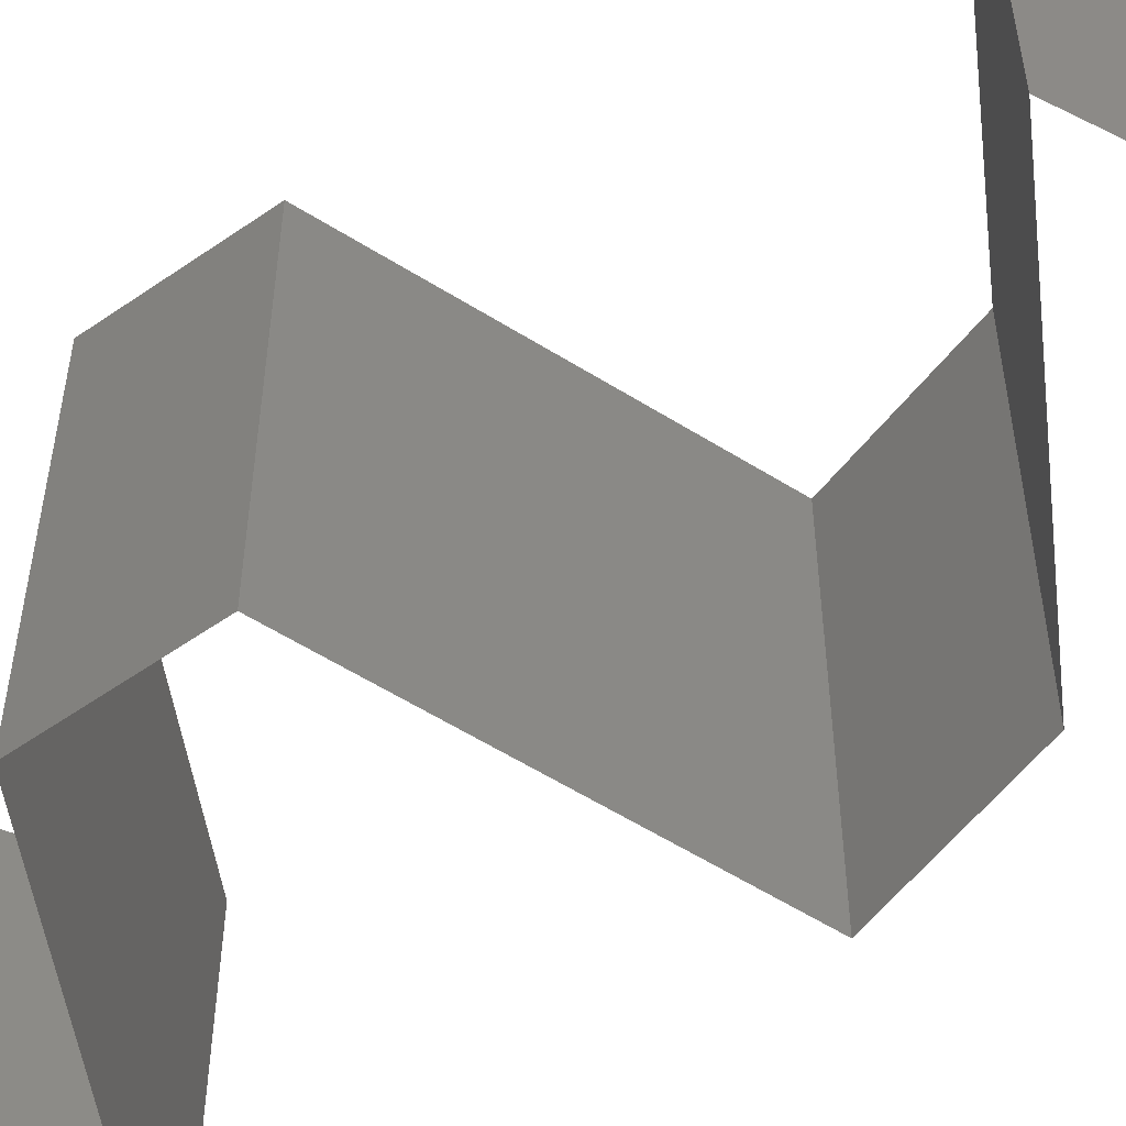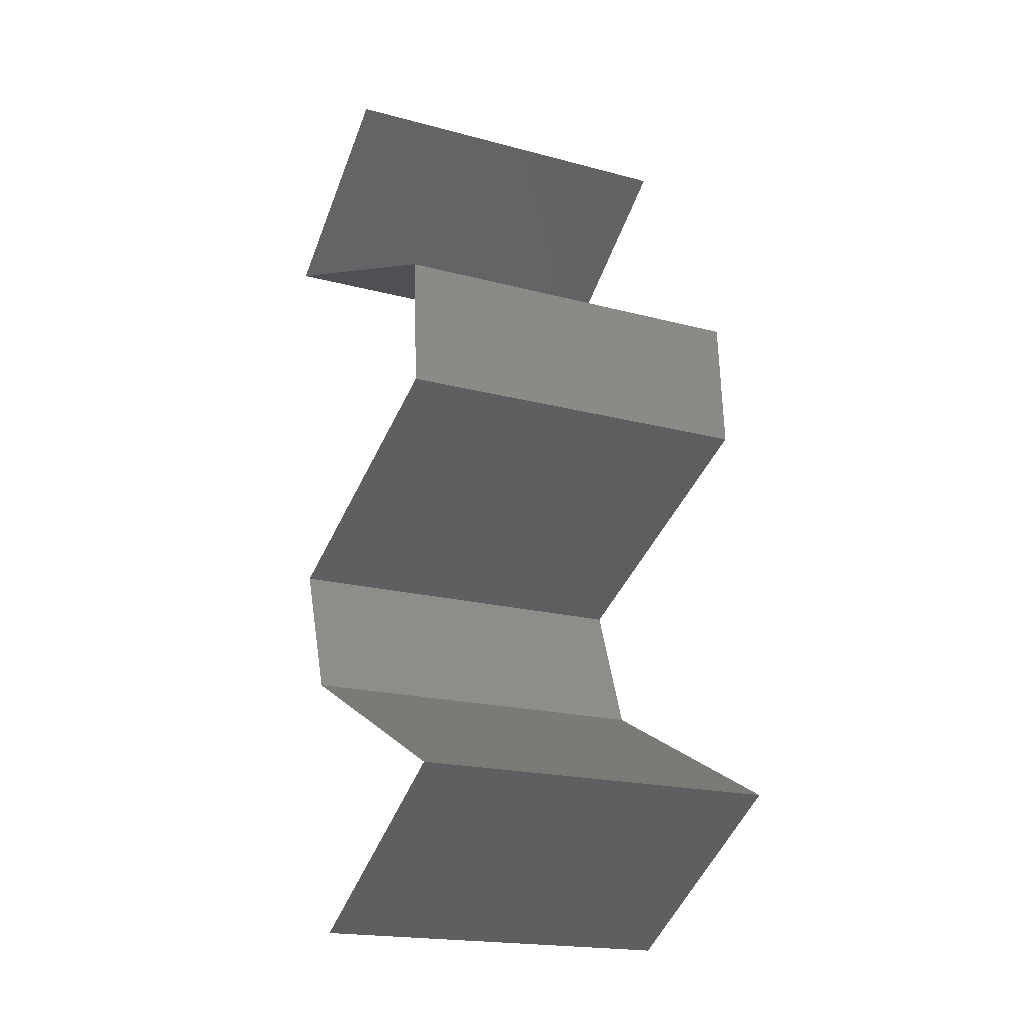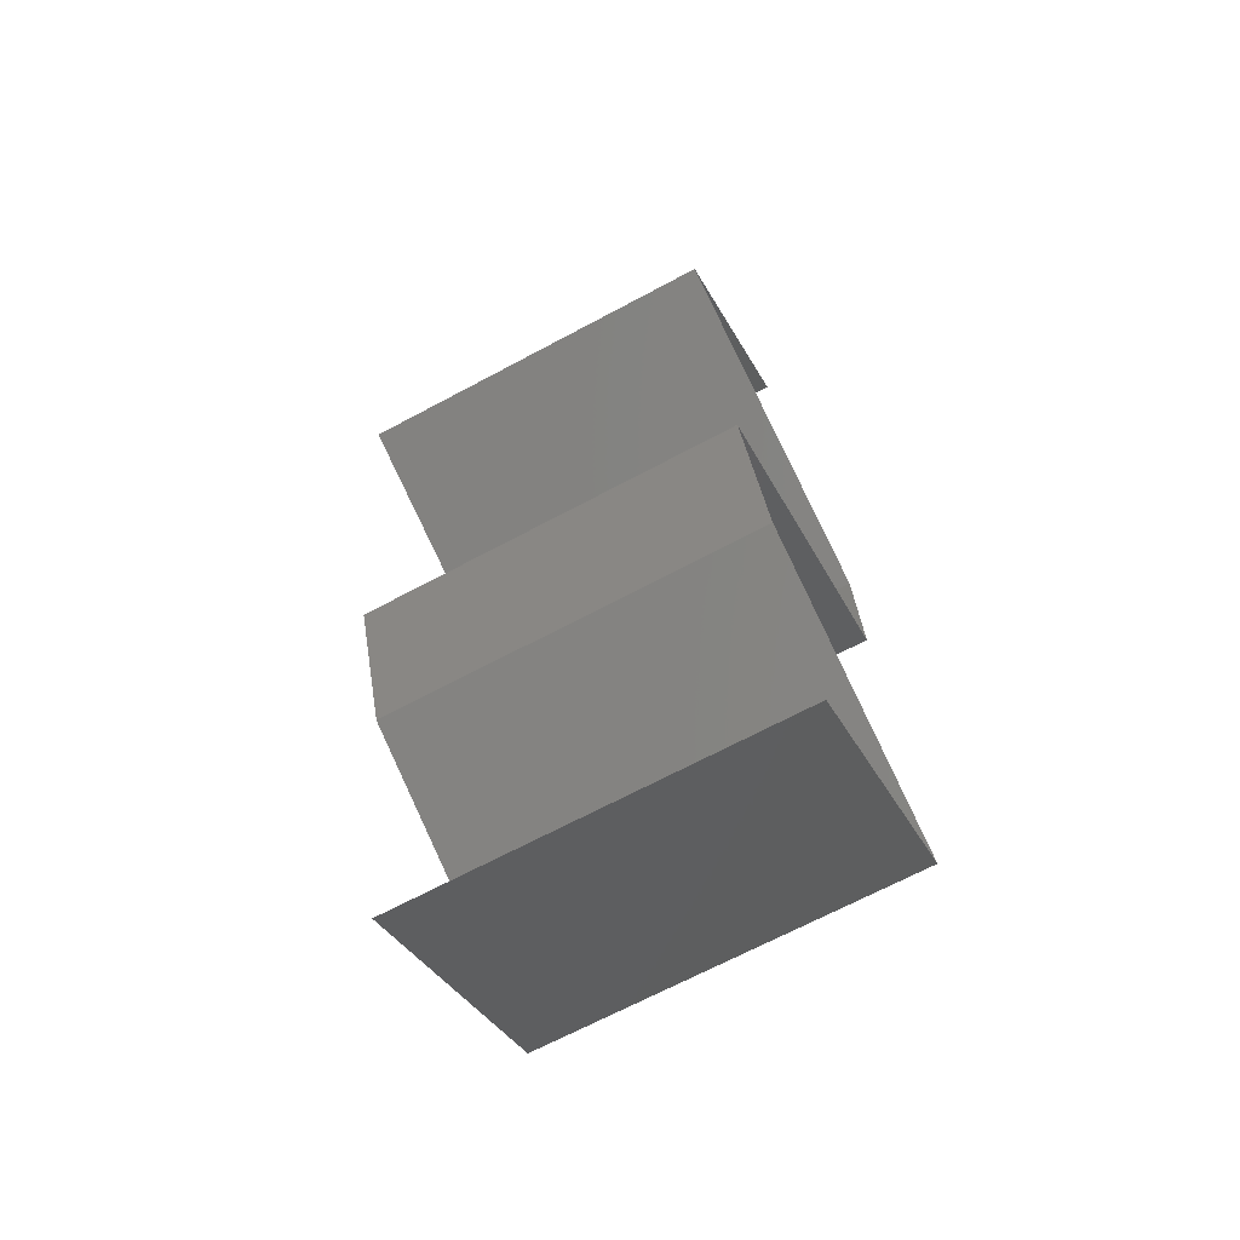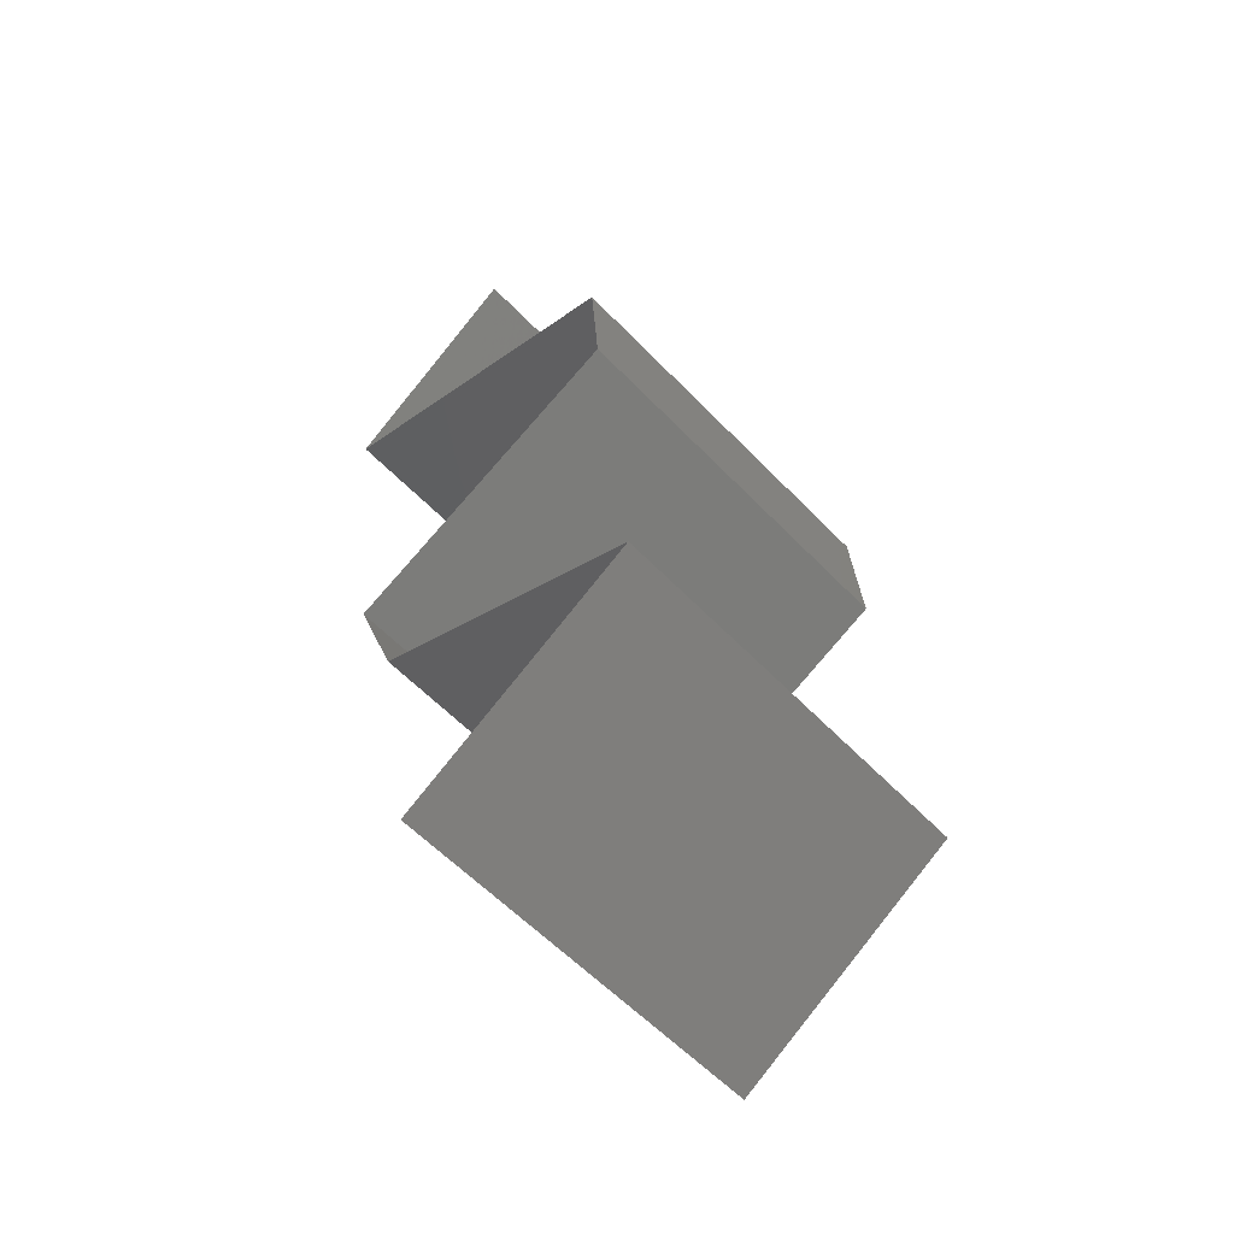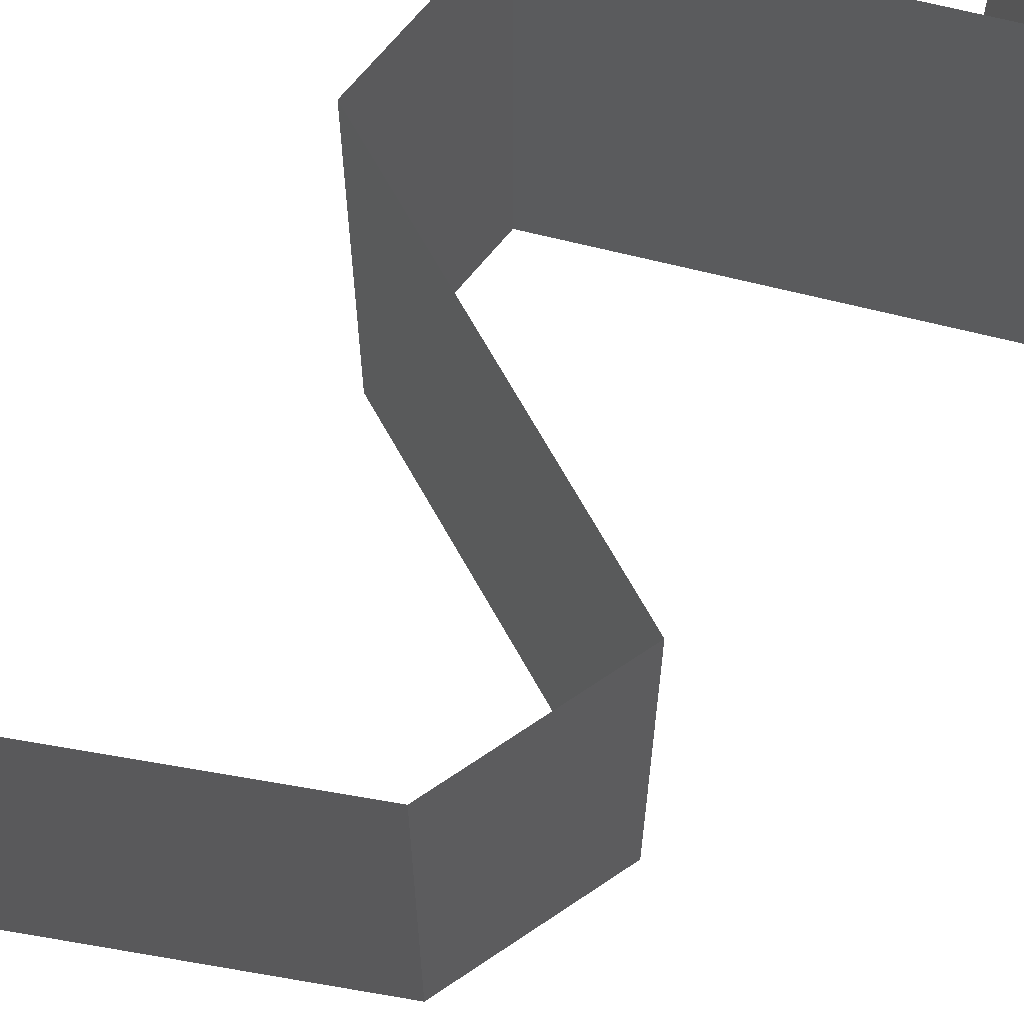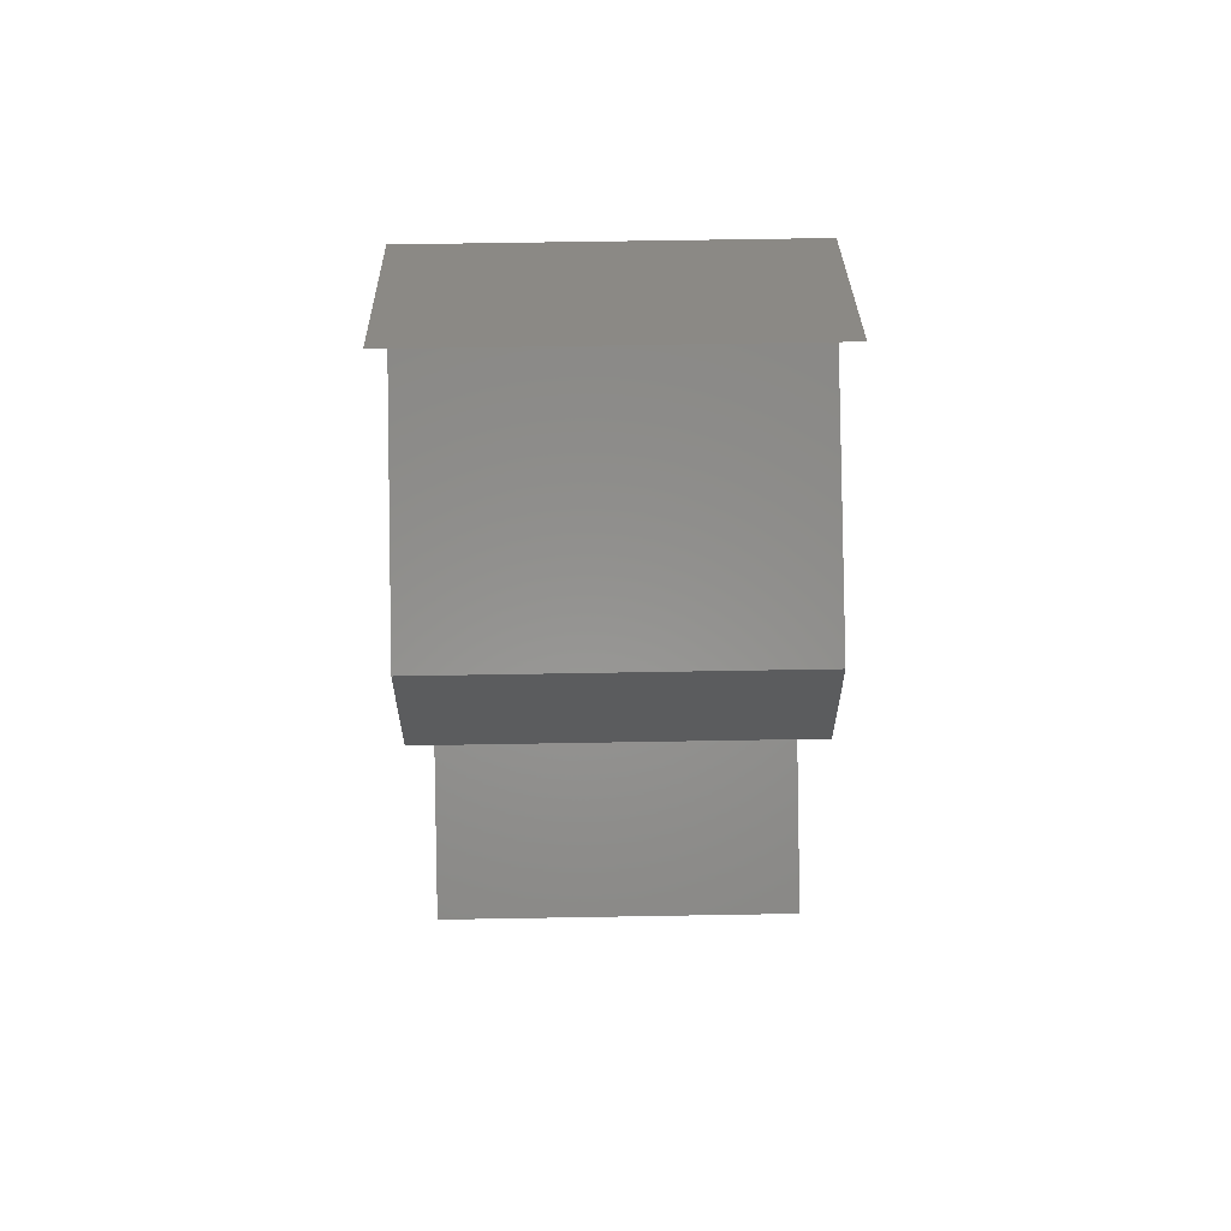
<metadata>
{"format":"stl","ext":"stl","renderer":"f3d","projection":"perspective","resolution":1024,"background":"white","views":[{"elev":-57.7,"azim":-58.0,"up":"+Z"},{"elev":-19.2,"azim":-116.8,"up":"+Y"},{"elev":-68.6,"azim":118.1,"up":"+Y"},{"elev":-59.1,"azim":-136.6,"up":"+Y"},{"elev":69.3,"azim":35.8,"up":"+Z"},{"elev":65.3,"azim":-91.0,"up":"+Y"}]}
</metadata>
<code>
# stl→obj: 54 verts, 78 faces
v 0.04285 0.05007 0.01
v 0.03796 0.05364 0.02
v 0.03306 0.05722 0.01
v 0.03796 0.05364 0
v 0.03306 0.05722 0
v 0.03306 0.05722 0.02
v 0.04285 0.05007 0
v 0.04285 0.05007 0.02
v 0.03397 0.04649 0
v 0.03589 0.04726 0.007603
v 0.02508 0.04291 0.01
v 0.02508 0.04291 0.02
v 0.03164 0.04555 0.01304
v 0.03397 0.04649 0.02
v 0.03753 0.04793 0.01418
v 0.02508 0.04291 0
v 0.02952 0.0447 0.005
v 0.0246 0.03576 0.01
v 0.02484 0.03934 0.005
v 0.02484 0.03934 0.015
v 0.0246 0.03576 0.02
v 0.0246 0.03576 0
v 0.0323 0.03218 0
v 0.03105 0.03277 0.007569
v 0.04 0.02861 0.01
v 0.04 0.02861 0.02
v 0.03442 0.0312 0.01372
v 0.04 0.02861 0
v 0.03594 0.0305 0.005113
v 0.02949 0.03349 0.01431
v 0.0323 0.03218 0.02
v 0.03869 0.02503 0.015
v 0.03739 0.02146 0
v 0.03739 0.02146 0.01
v 0.03869 0.02503 0.005
v 0.03739 0.02146 0.02
v 0.03005 0.01788 0
v 0.02271 0.0143 0
v 0.0305 0.0181 0.007917
v 0.02271 0.0143 0.01
v 0.03264 0.01914 0.01435
v 0.02271 0.0143 0.02
v 0.02772 0.01675 0.01445
v 0.03005 0.01788 0.02
v 0.03487 0.007152 0
v 0.03487 0.007152 0.01
v 0.03061 0.009655 0.005
v 0.02697 0.0118 0.015
v 0.03487 0.007152 0.02
v 0.03086 0.009512 0.015
v 0.02672 0.01194 0.005
v 0.02879 0.01073 0.02
v 0.02879 0.01073 0
v 0.02879 0.01073 0.01
f 1 2 3
f 4 1 3
f 4 3 5
f 3 2 6
f 1 4 7
f 2 1 8
f 7 9 10
f 1 7 10
f 11 12 13
f 12 14 13
f 8 1 15
f 16 11 17
f 14 8 15
f 9 16 17
f 11 13 17
f 13 10 17
f 15 1 10
f 10 9 17
f 15 10 13
f 14 15 13
f 18 11 19
f 11 18 20
f 21 12 20
f 16 22 19
f 11 16 19
f 12 11 20
f 22 18 19
f 18 21 20
f 22 23 24
f 18 22 24
f 25 26 27
f 28 25 29
f 21 18 30
f 26 31 27
f 27 24 29
f 25 27 29
f 23 28 29
f 31 21 30
f 30 18 24
f 24 23 29
f 30 24 27
f 31 30 27
f 26 25 32
f 33 34 35
f 25 28 35
f 34 36 32
f 34 25 35
f 36 26 32
f 25 34 32
f 28 33 35
f 37 38 39
f 38 40 39
f 33 37 39
f 34 33 39
f 36 34 41
f 40 42 43
f 42 44 43
f 44 36 41
f 39 40 43
f 41 34 39
f 41 39 43
f 44 41 43
f 45 46 47
f 42 40 48
f 46 49 50
f 40 38 51
f 52 42 48
f 53 45 47
f 49 52 50
f 38 53 51
f 53 47 51
f 52 48 50
f 51 47 54
f 50 48 54
f 40 51 54
f 48 40 54
f 47 46 54
f 46 50 54

</code>
